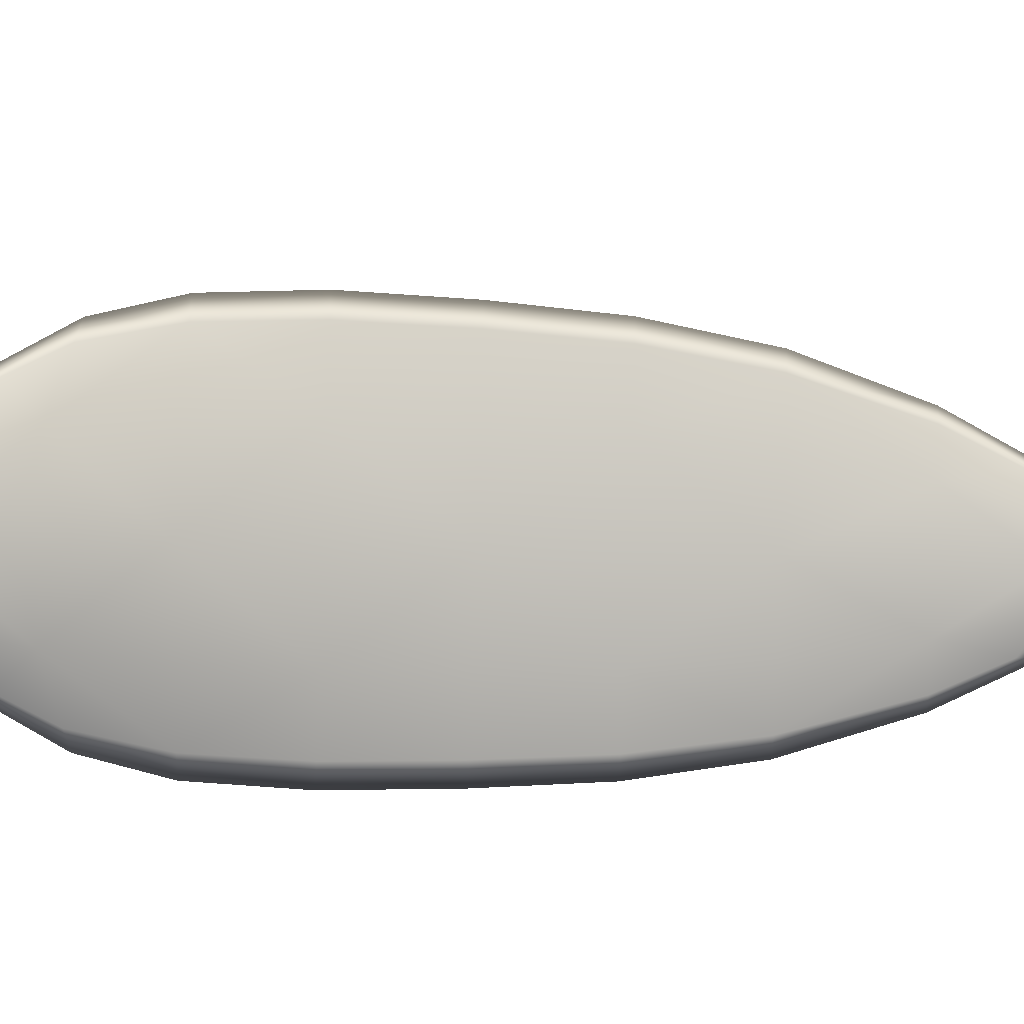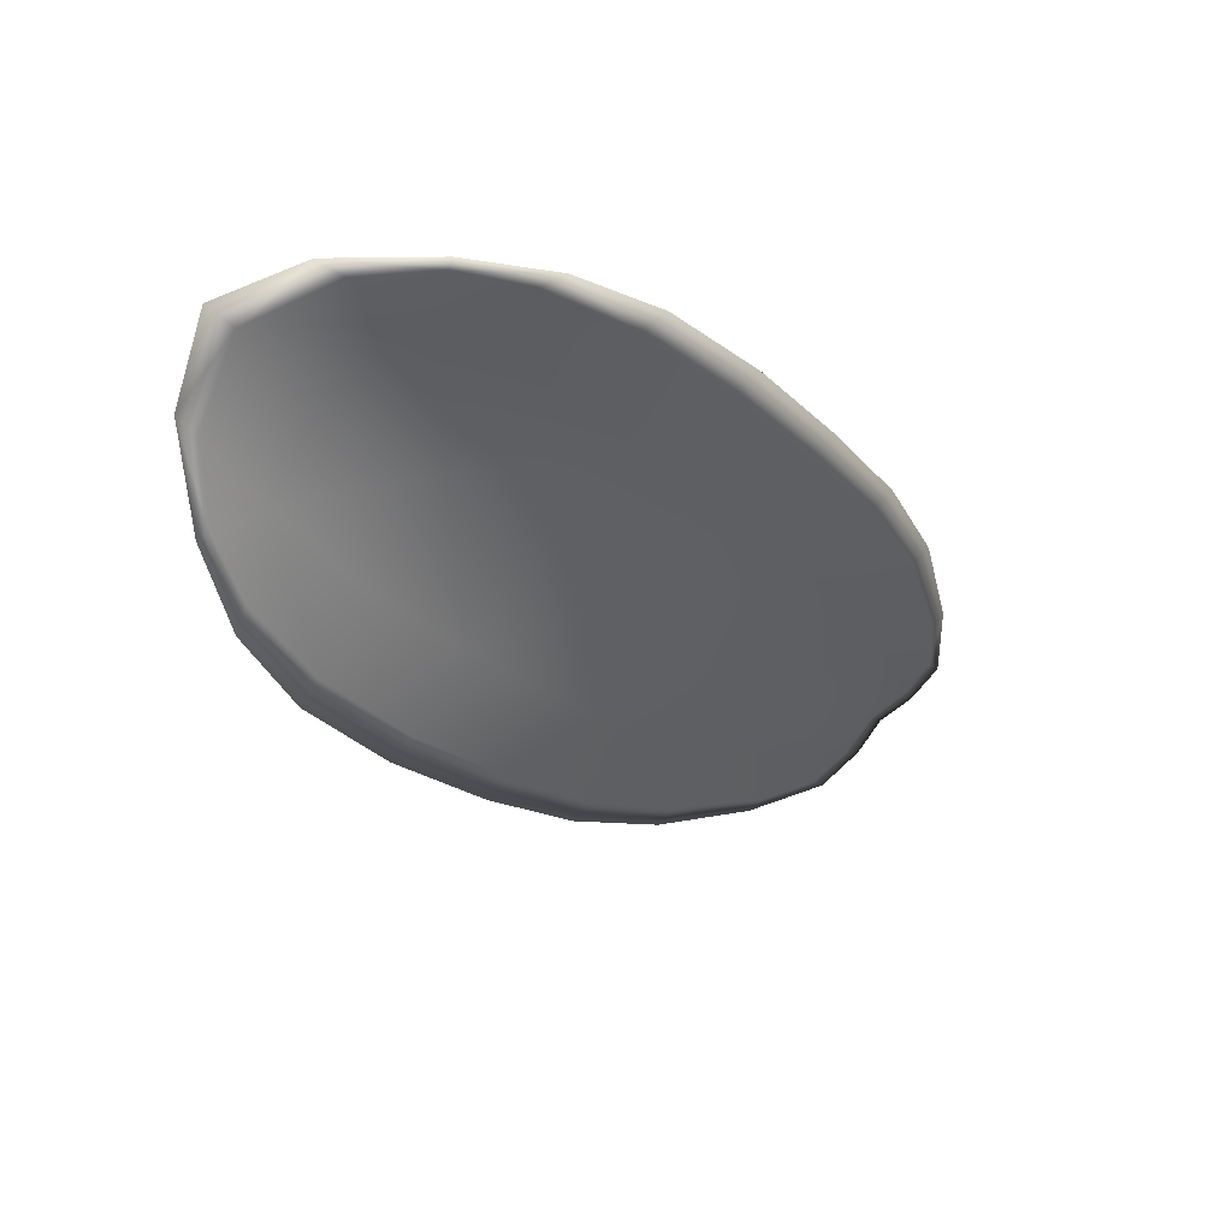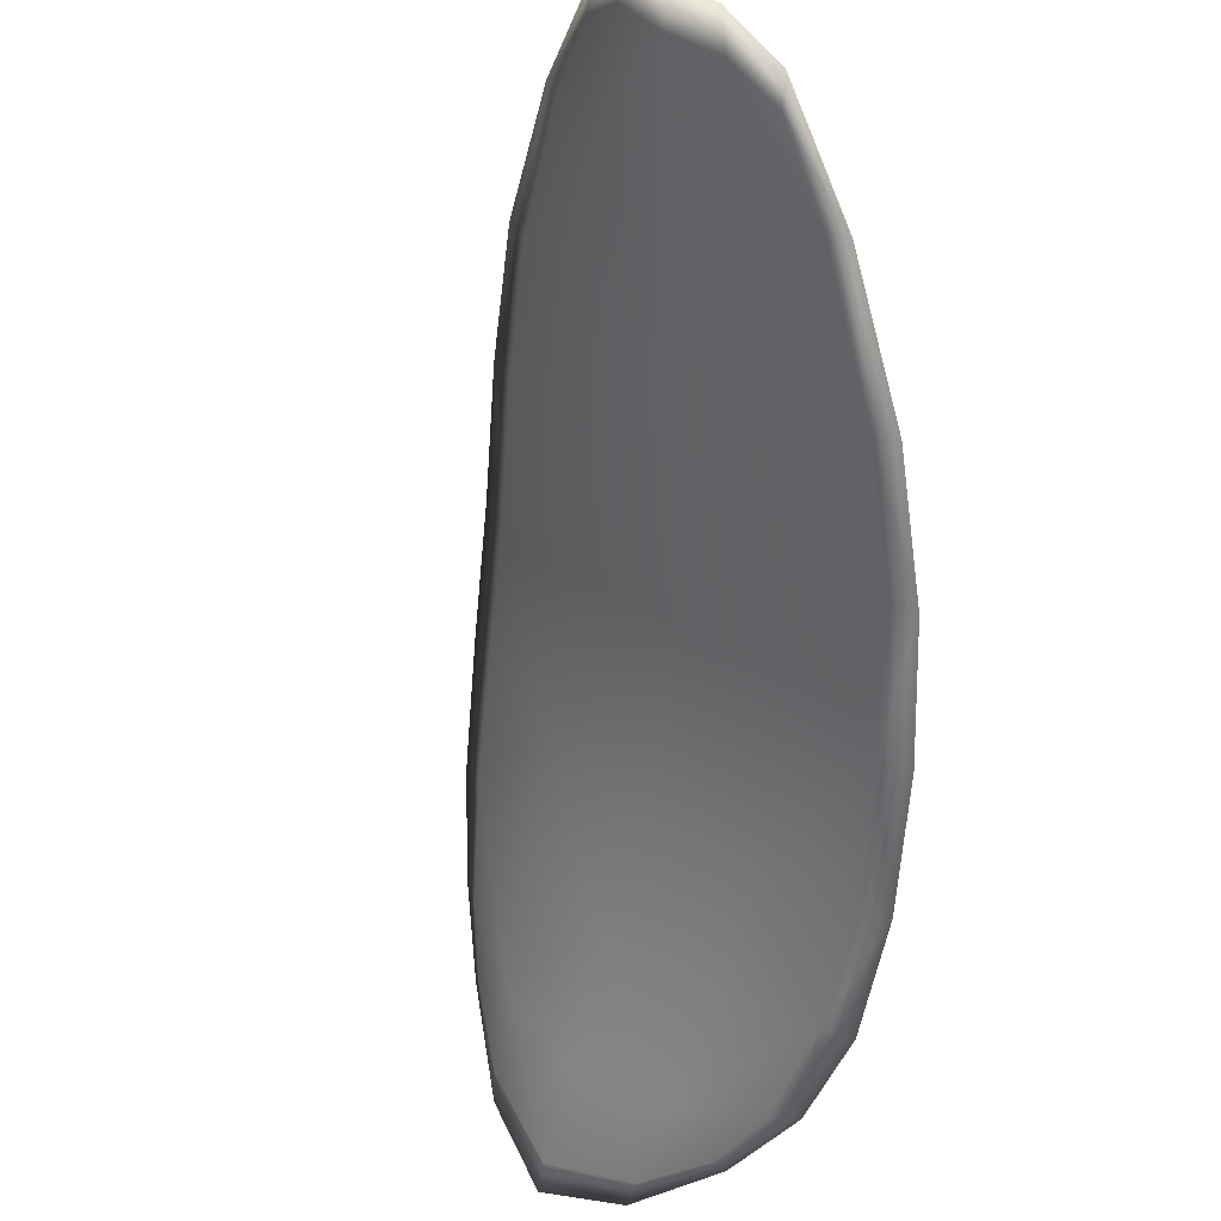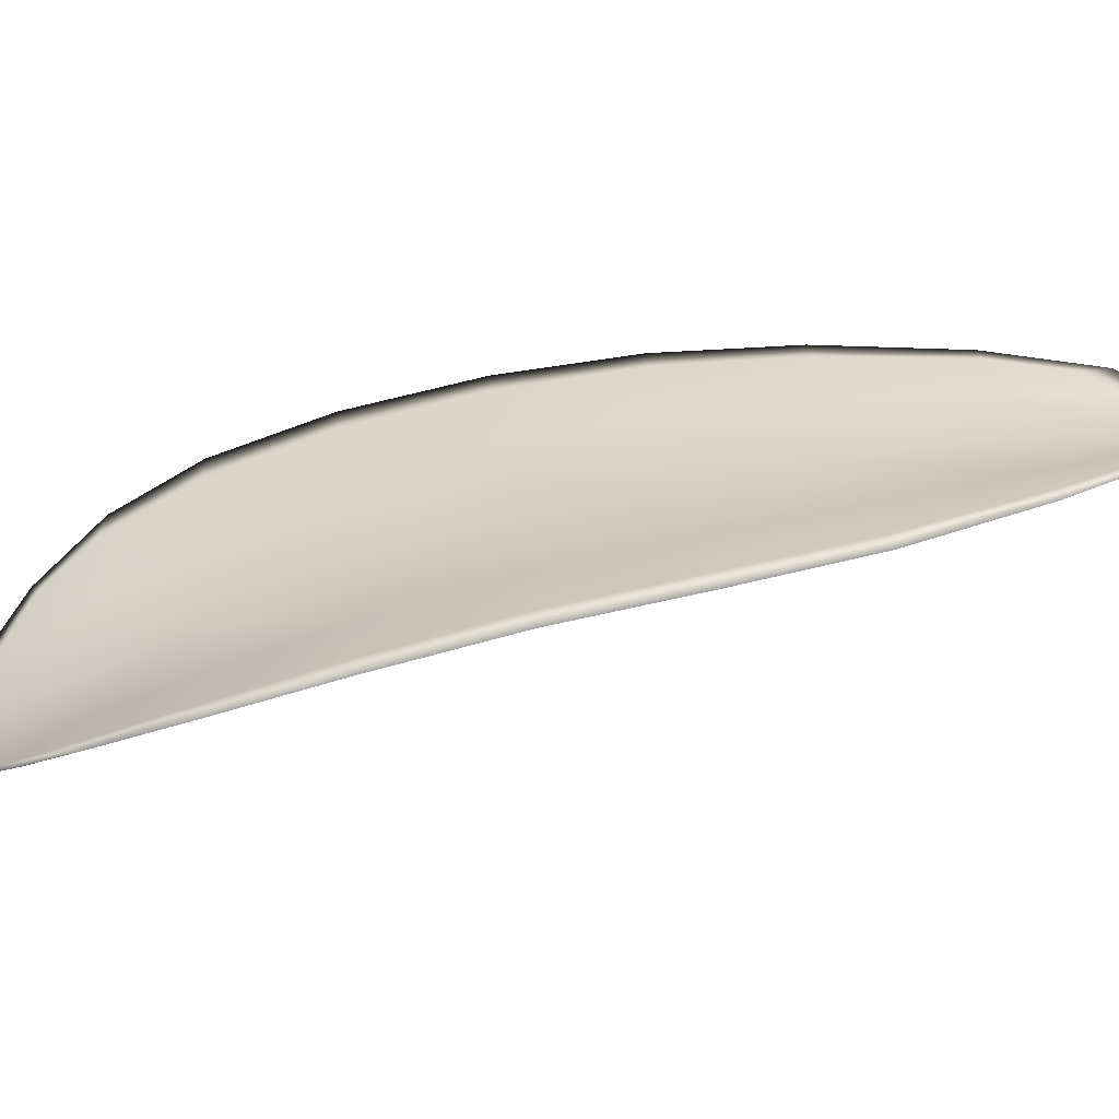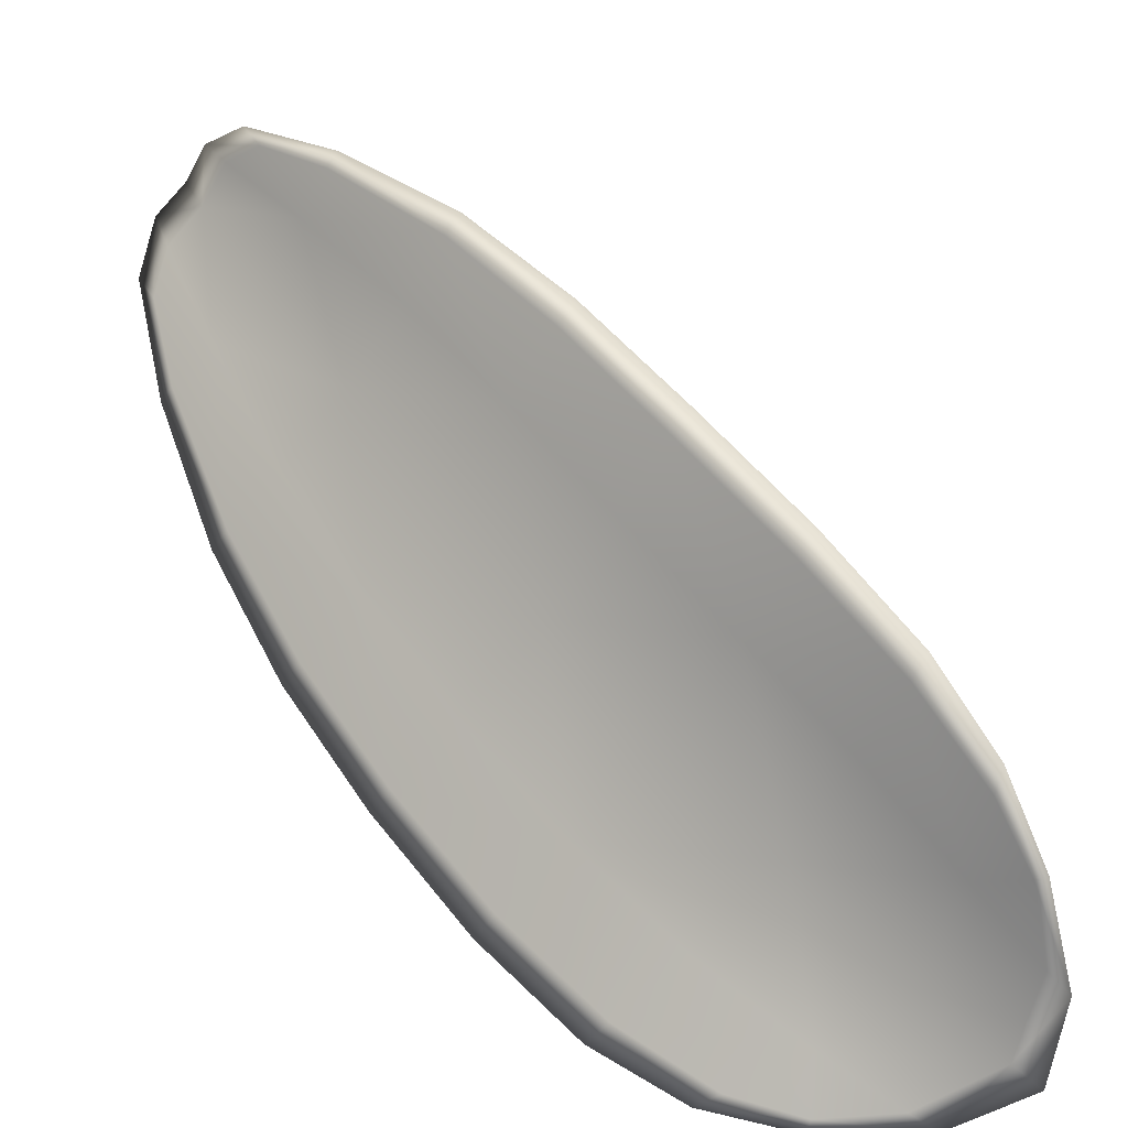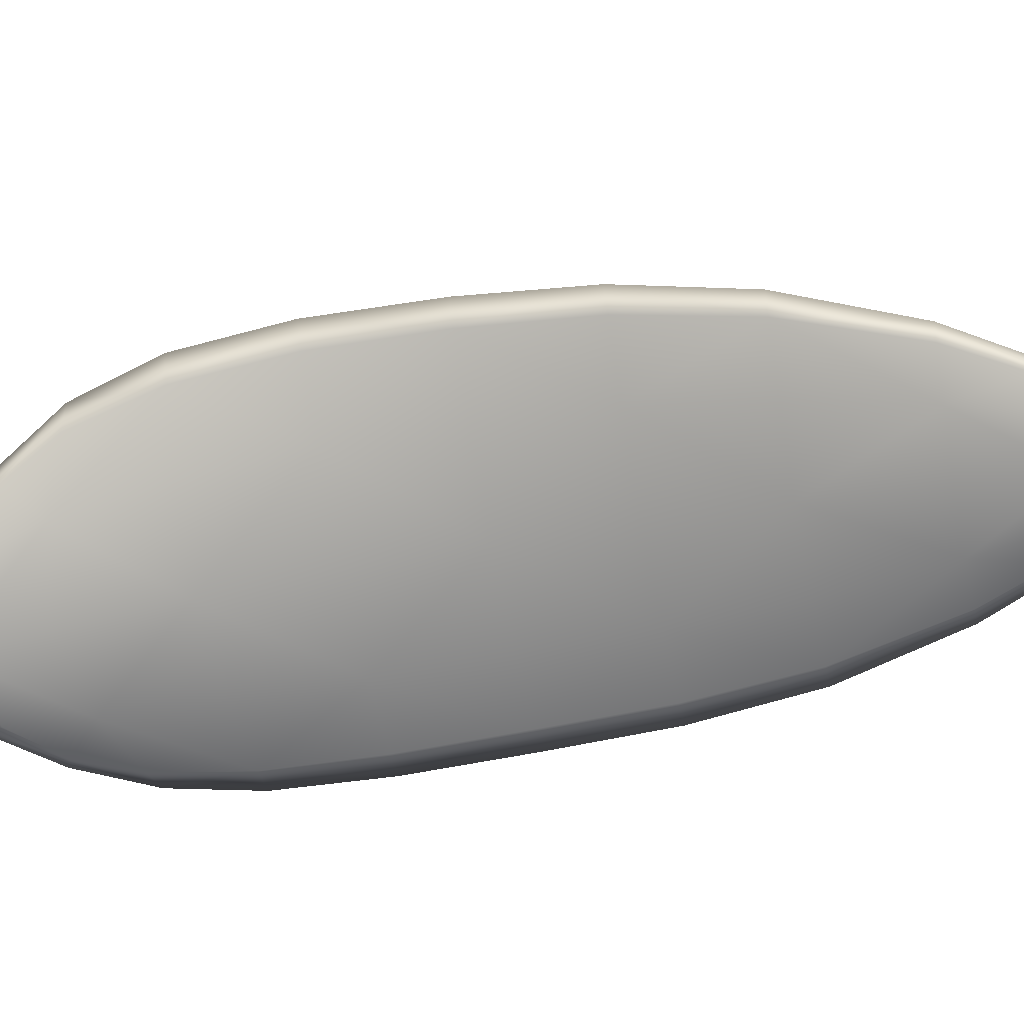
<metadata>
{"format":"obj","ext":"obj","renderer":"f3d","projection":"perspective","resolution":1024,"background":"white","views":[{"elev":-43.6,"azim":-64.9,"up":"+Z"},{"elev":77.5,"azim":4.2,"up":"+Y"},{"elev":-49.3,"azim":28.3,"up":"+Z"},{"elev":73.9,"azim":-70.5,"up":"+Z"},{"elev":57.1,"azim":172.6,"up":"+Z"},{"elev":-26.7,"azim":-47.0,"up":"+Z"}]}
</metadata>
<code>
v -2.387 0.7342 -1.066
v -2.389 0.7336 -1.065
v -2.387 0.7312 -1.064
v -2.385 0.7322 -1.066
v -2.383 0.7329 -1.067
v -2.385 0.7346 -1.067
v -2.387 0.7353 -1.067
v -2.389 0.7356 -1.067
v -2.391 0.7353 -1.066
v -2.39 0.7327 -1.063
v -2.391 0.7319 -1.061
v -2.389 0.7298 -1.06
v -2.389 0.7304 -1.062
v -2.391 0.7342 -1.064
v -2.391 0.7331 -1.062
v -2.383 0.7221 -1.061
v -2.384 0.7216 -1.059
v -2.382 0.7187 -1.06
v -2.381 0.7192 -1.061
v -2.38 0.7199 -1.063
v -2.381 0.7229 -1.063
v -2.383 0.7259 -1.063
v -2.385 0.725 -1.061
v -2.386 0.7245 -1.059
v -2.38 0.7239 -1.065
v -2.378 0.7207 -1.064
v -2.377 0.7214 -1.066
v -2.378 0.7246 -1.066
v -2.38 0.7276 -1.066
v -2.381 0.7268 -1.065
v -2.383 0.7297 -1.065
v -2.385 0.7287 -1.064
v -2.382 0.7305 -1.067
v -2.387 0.7278 -1.061
v -2.388 0.7273 -1.06
v -2.379 0.7163 -1.062
v -2.38 0.7159 -1.061
v -2.378 0.7145 -1.061
v -2.378 0.7141 -1.062
v -2.377 0.7145 -1.063
v -2.378 0.7168 -1.063
v -2.377 0.7174 -1.064
v -2.376 0.7149 -1.064
v -2.376 0.7159 -1.064
v -2.376 0.7179 -1.065
v -2.387 0.7341 -1.066
v -2.389 0.7335 -1.065
v -2.391 0.7352 -1.066
v -2.389 0.7355 -1.067
v -2.387 0.7353 -1.067
v -2.385 0.7345 -1.067
v -2.384 0.7328 -1.067
v -2.385 0.7321 -1.066
v -2.387 0.7311 -1.064
v -2.39 0.7325 -1.063
v -2.391 0.7318 -1.061
v -2.391 0.733 -1.062
v -2.391 0.7341 -1.064
v -2.389 0.7303 -1.062
v -2.389 0.7297 -1.06
v -2.383 0.722 -1.061
v -2.384 0.7215 -1.06
v -2.386 0.7244 -1.06
v -2.385 0.7249 -1.061
v -2.383 0.7258 -1.063
v -2.381 0.7228 -1.063
v -2.38 0.7198 -1.063
v -2.381 0.7191 -1.061
v -2.382 0.7186 -1.06
v -2.38 0.7238 -1.065
v -2.381 0.7267 -1.065
v -2.38 0.7276 -1.066
v -2.378 0.7245 -1.066
v -2.377 0.7213 -1.066
v -2.378 0.7206 -1.065
v -2.383 0.7296 -1.066
v -2.385 0.7285 -1.064
v -2.382 0.7304 -1.067
v -2.387 0.7277 -1.062
v -2.388 0.7272 -1.06
v -2.379 0.7162 -1.062
v -2.38 0.7159 -1.061
v -2.378 0.7167 -1.063
v -2.377 0.7144 -1.063
v -2.378 0.7141 -1.062
v -2.379 0.7144 -1.061
v -2.377 0.7174 -1.064
v -2.376 0.7179 -1.065
v -2.376 0.7158 -1.064
v -2.376 0.7149 -1.064
v -2.38 0.7158 -1.06
v -2.378 0.7139 -1.061
v -2.382 0.7185 -1.059
v -2.379 0.7144 -1.061
v -2.376 0.7141 -1.064
v -2.376 0.7153 -1.064
v -2.377 0.7137 -1.063
v -2.376 0.7158 -1.064
v -2.385 0.7347 -1.067
v -2.387 0.7356 -1.067
v -2.383 0.7331 -1.067
v -2.387 0.7353 -1.067
v -2.392 0.7347 -1.064
v -2.391 0.7332 -1.062
v -2.391 0.7358 -1.066
v -2.391 0.733 -1.062
v -2.391 0.7315 -1.061
v -2.39 0.7296 -1.06
v -2.377 0.7134 -1.062
v -2.376 0.7181 -1.065
v -2.377 0.7215 -1.066
v -2.389 0.736 -1.067
v -2.381 0.7307 -1.067
v -2.379 0.7278 -1.067
v -2.388 0.7271 -1.059
v -2.386 0.7242 -1.059
v -2.384 0.7213 -1.059
v -2.378 0.7248 -1.066
f 1 2 3
f 1 3 4
f 1 4 5
f 1 5 6
f 1 6 7
f 1 7 8
f 1 8 9
f 1 9 2
f 10 11 12
f 10 12 13
f 10 13 3
f 10 3 2
f 10 2 9
f 10 9 14
f 10 14 15
f 10 15 11
f 16 17 18
f 16 18 19
f 16 19 20
f 16 20 21
f 16 21 22
f 16 22 23
f 16 23 24
f 16 24 17
f 25 21 20
f 25 20 26
f 25 26 27
f 25 27 28
f 25 28 29
f 25 29 30
f 25 30 22
f 25 22 21
f 31 32 22
f 31 22 30
f 31 30 29
f 31 29 33
f 31 33 5
f 31 5 4
f 31 4 3
f 31 3 32
f 34 35 24
f 34 24 23
f 34 23 22
f 34 22 32
f 34 32 3
f 34 3 13
f 34 13 12
f 34 12 35
f 36 37 38
f 36 38 39
f 36 39 40
f 36 40 41
f 36 41 20
f 36 20 19
f 36 19 18
f 36 18 37
f 42 41 40
f 42 40 43
f 42 43 44
f 42 44 45
f 42 45 27
f 42 27 26
f 42 26 20
f 42 20 41
f 46 47 48
f 46 48 49
f 46 49 50
f 46 50 51
f 46 51 52
f 46 52 53
f 46 53 54
f 46 54 47
f 55 56 57
f 55 57 58
f 55 58 48
f 55 48 47
f 55 47 54
f 55 54 59
f 55 59 60
f 55 60 56
f 61 62 63
f 61 63 64
f 61 64 65
f 61 65 66
f 61 66 67
f 61 67 68
f 61 68 69
f 61 69 62
f 70 66 65
f 70 65 71
f 70 71 72
f 70 72 73
f 70 73 74
f 70 74 75
f 70 75 67
f 70 67 66
f 76 77 54
f 76 54 53
f 76 53 52
f 76 52 78
f 76 78 72
f 76 72 71
f 76 71 65
f 76 65 77
f 79 80 60
f 79 60 59
f 79 59 54
f 79 54 77
f 79 77 65
f 79 65 64
f 79 64 63
f 79 63 80
f 81 82 69
f 81 69 68
f 81 68 67
f 81 67 83
f 81 83 84
f 81 84 85
f 81 85 86
f 81 86 82
f 87 83 67
f 87 67 75
f 87 75 74
f 87 74 88
f 87 88 89
f 87 89 90
f 87 90 84
f 87 84 83
f 91 92 38
f 91 38 37
f 91 37 18
f 91 18 93
f 91 93 69
f 91 69 82
f 91 82 94
f 91 94 92
f 95 96 44
f 95 44 43
f 95 43 40
f 95 40 97
f 95 97 84
f 95 84 90
f 95 90 98
f 95 98 96
f 99 100 7
f 99 7 6
f 99 6 5
f 99 5 101
f 99 101 52
f 99 52 51
f 99 51 102
f 99 102 100
f 103 104 15
f 103 15 14
f 103 14 9
f 103 9 105
f 103 105 48
f 103 48 58
f 103 58 106
f 103 106 104
f 107 108 12
f 107 12 11
f 107 11 15
f 107 15 104
f 107 104 106
f 107 106 56
f 107 56 60
f 107 60 108
f 109 97 40
f 109 40 39
f 109 39 38
f 109 38 92
f 109 92 94
f 109 94 85
f 109 85 84
f 109 84 97
f 110 111 27
f 110 27 45
f 110 45 44
f 110 44 96
f 110 96 98
f 110 98 88
f 110 88 74
f 110 74 111
f 112 105 9
f 112 9 8
f 112 8 7
f 112 7 100
f 112 100 102
f 112 102 49
f 112 49 48
f 112 48 105
f 113 101 5
f 113 5 33
f 113 33 29
f 113 29 114
f 113 114 72
f 113 72 78
f 113 78 52
f 113 52 101
f 115 116 24
f 115 24 35
f 115 35 12
f 115 12 108
f 115 108 60
f 115 60 80
f 115 80 63
f 115 63 116
f 117 93 18
f 117 18 17
f 117 17 24
f 117 24 116
f 117 116 63
f 117 63 62
f 117 62 69
f 117 69 93
f 118 114 29
f 118 29 28
f 118 28 27
f 118 27 111
f 118 111 74
f 118 74 73
f 118 73 72
f 118 72 114

</code>
